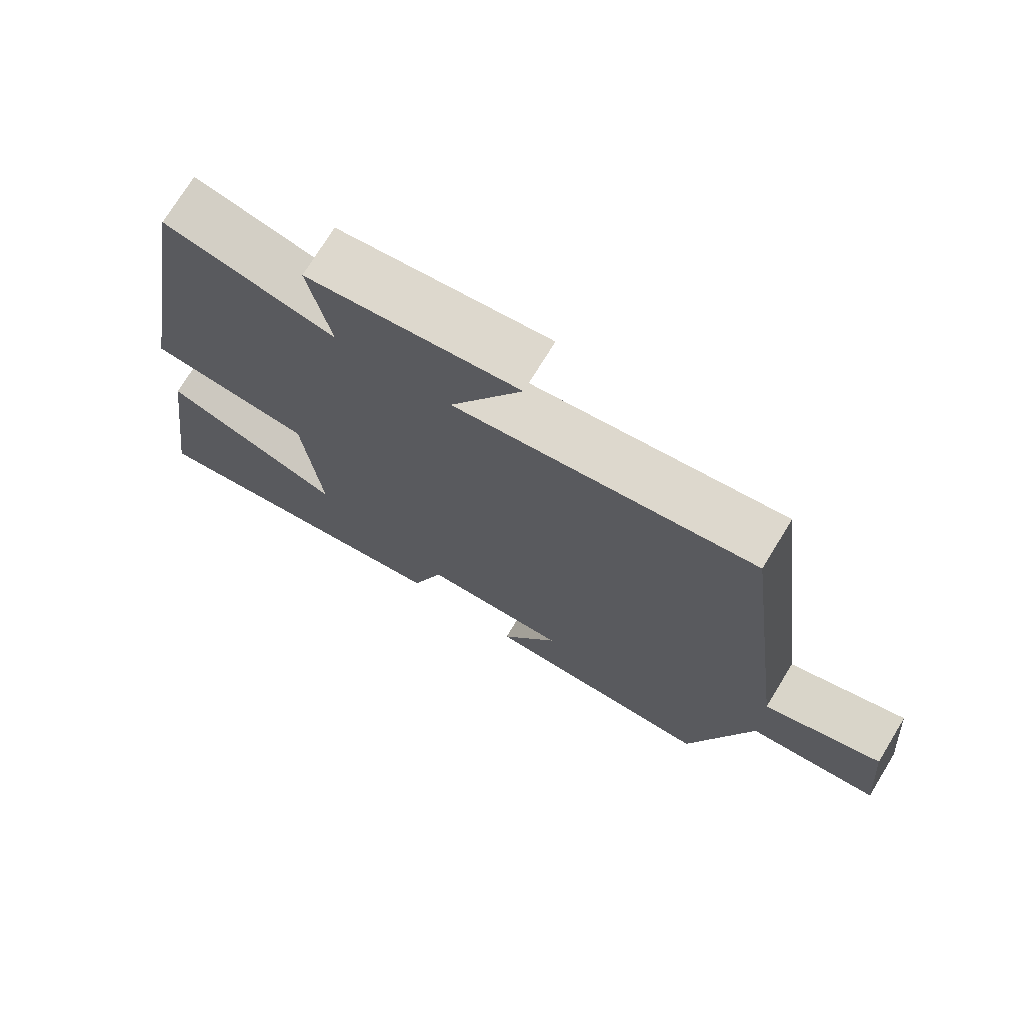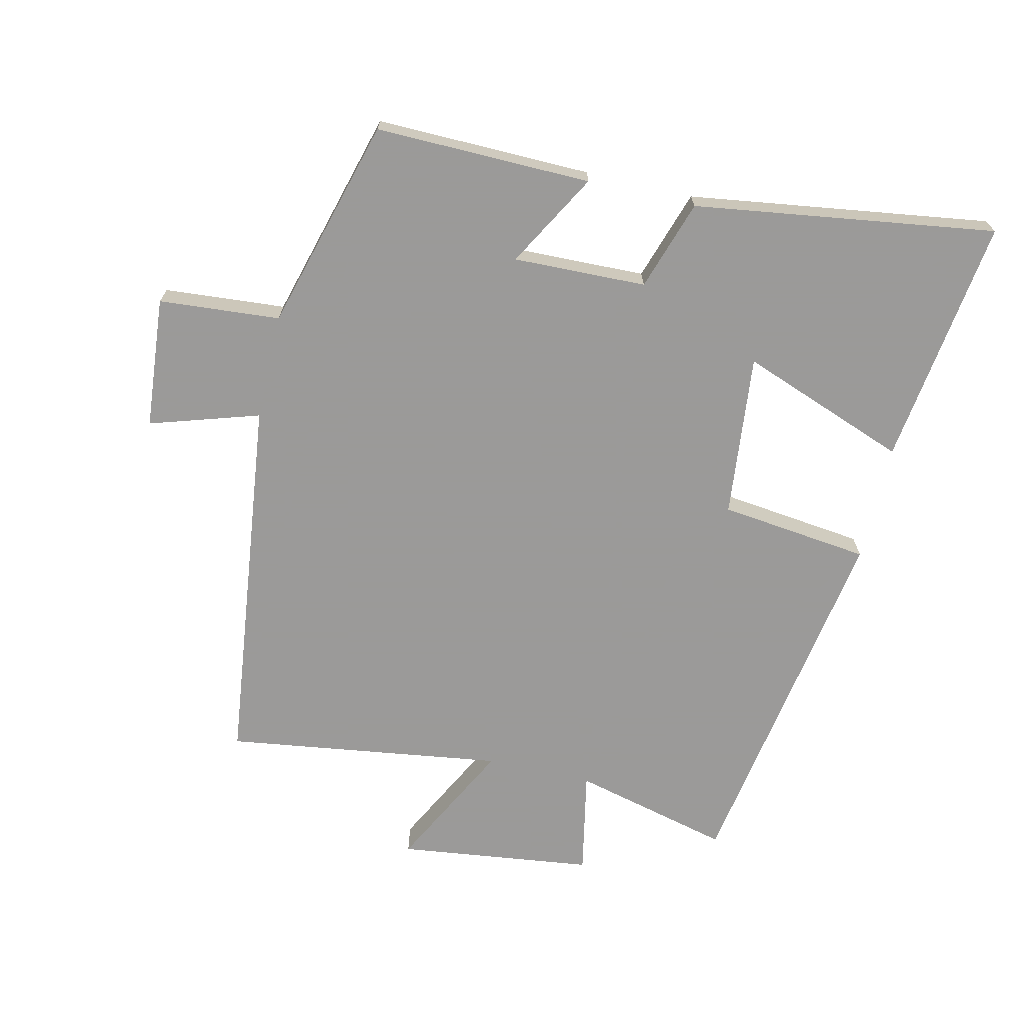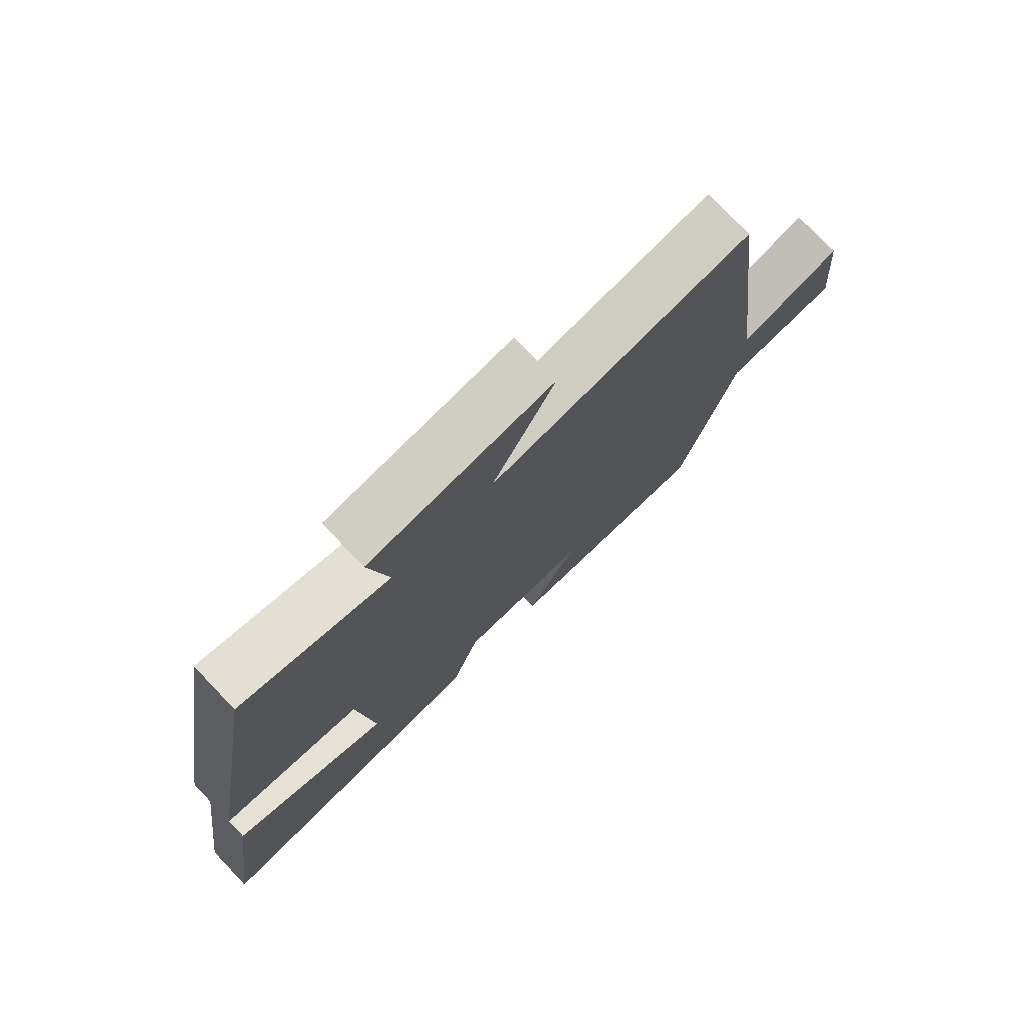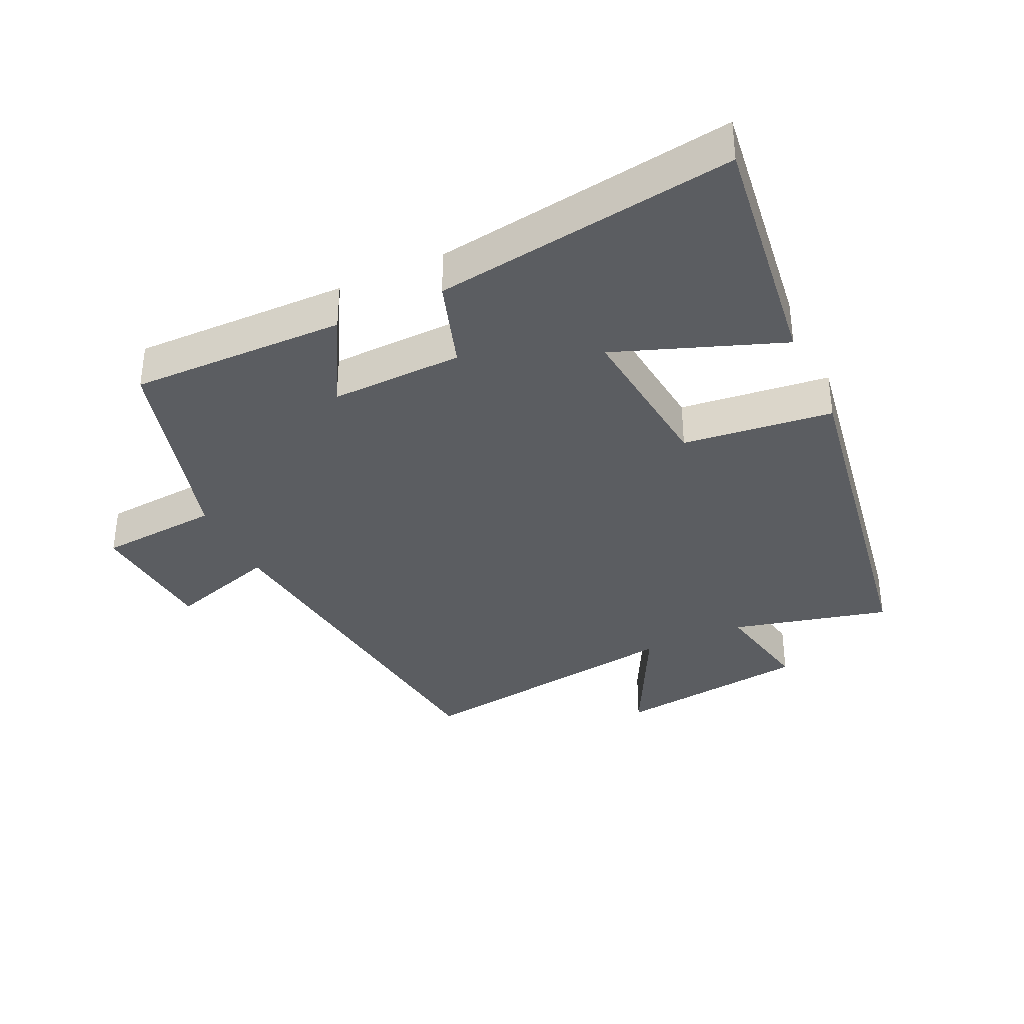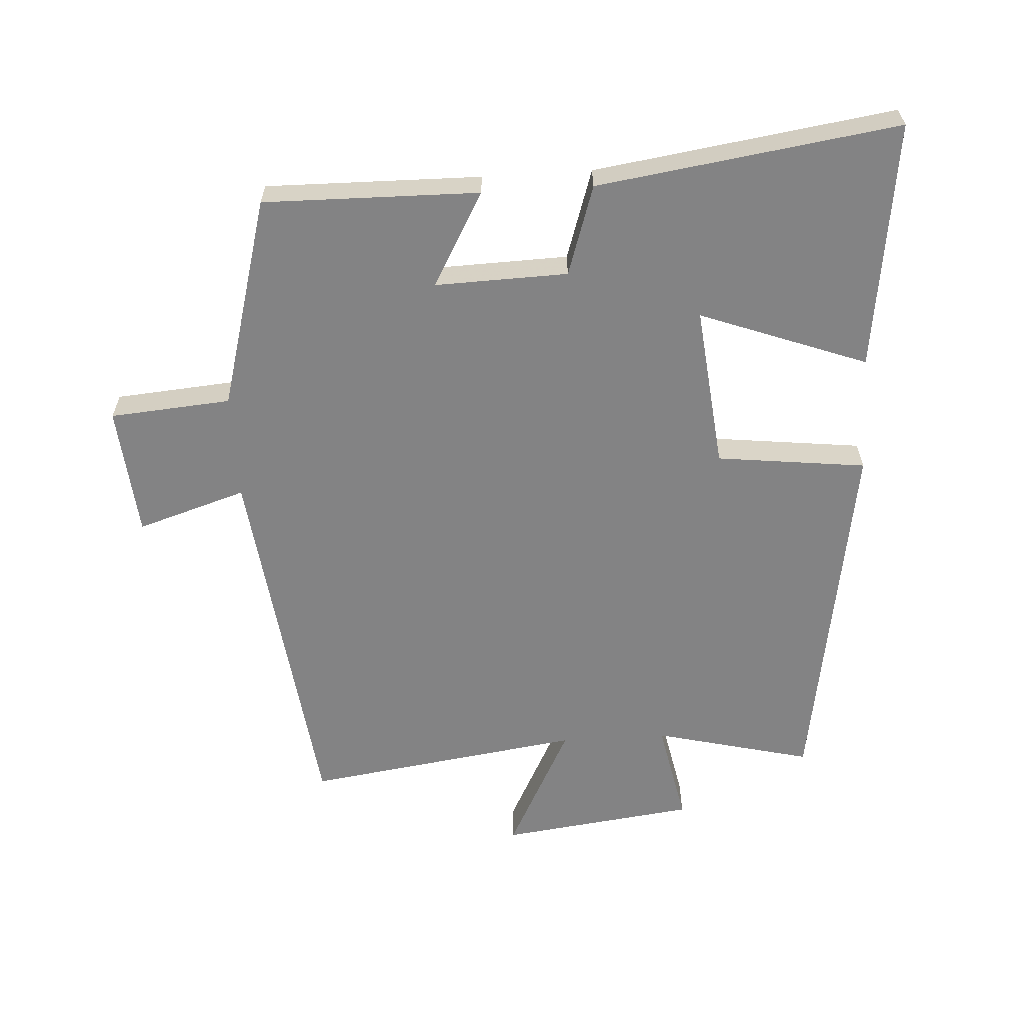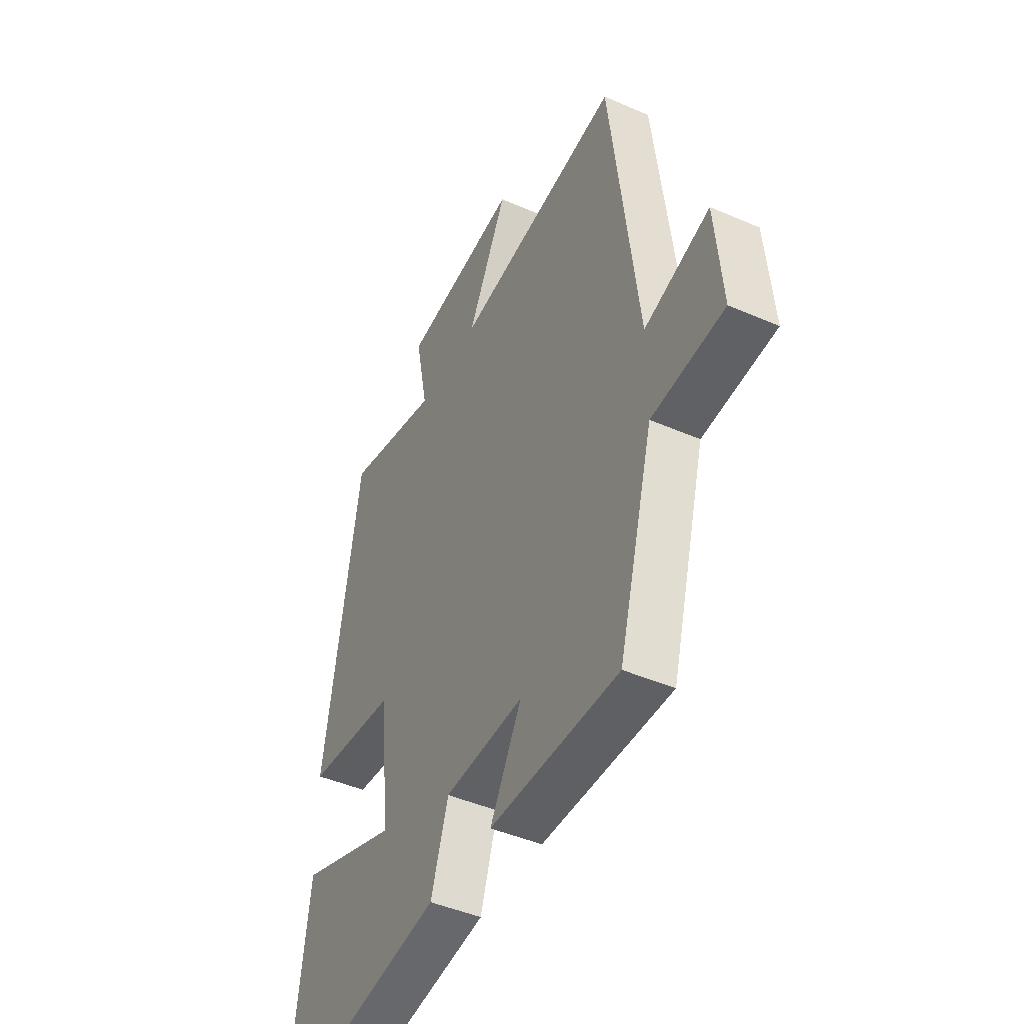
<metadata>
{"format":"obj","ext":"obj","renderer":"f3d","projection":"perspective","resolution":1024,"background":"white","views":[{"elev":73.2,"azim":31.4,"up":"+Z"},{"elev":-69.5,"azim":166.9,"up":"+Y"},{"elev":76.4,"azim":-43.7,"up":"+Z"},{"elev":-35.8,"azim":-154.9,"up":"+Y"},{"elev":-61.2,"azim":-176.5,"up":"+Y"},{"elev":-44.9,"azim":63.2,"up":"+Z"}]}
</metadata>
<code>
v 0.41 0.07 -0.505
v 0.079 0.07 -0.5
v 0.16 0.07 -0.356
v -0.044 0.07 -0.362
v -0.089 0.07 -0.5
v -0.551 0.07 -0.567
v -0.5 0.07 -0.186
v -0.244 0.07 -0.281
v -0.27 0.07 -0.031
v -0.5 0.07 -0.004
v -0.407 0.07 0.56
v -0.164 0.07 0.5
v -0.196 0.07 0.66
v 0.104 0.07 0.698
v 0.002 0.07 0.5
v 0.429 0.07 0.561
v 0.5 0.07 -0.016
v 0.668 0.07 0.037
v 0.686 0.07 -0.165
v 0.5 0.07 -0.18
v 0.41 0 -0.505
v 0.079 0 -0.5
v 0.16 0 -0.356
v -0.044 0 -0.362
v -0.089 0 -0.5
v -0.551 0 -0.567
v -0.5 0 -0.186
v -0.244 0 -0.281
v -0.27 0 -0.031
v -0.5 0 -0.004
v -0.407 0 0.56
v -0.164 0 0.5
v -0.196 0 0.66
v 0.104 0 0.698
v 0.002 0 0.5
v 0.429 0 0.561
v 0.5 0 -0.016
v 0.668 0 0.037
v 0.686 0 -0.165
v 0.5 0 -0.18
f 17 18 19 20
f 17 20 1
f 16 17 1
f 15 16 1
f 12 13 14 15
f 12 15 1
f 9 10 11 12
f 8 9 12
f 6 7 8
f 5 6 8
f 4 5 8
f 3 4 8 12
f 1 2 3
f 1 3 12
f 40 39 38 37
f 21 40 37
f 21 37 36
f 21 36 35
f 35 34 33 32
f 21 35 32
f 32 31 30 29
f 32 29 28
f 28 27 26
f 28 26 25
f 28 25 24
f 32 28 24 23
f 23 22 21
f 32 23 21
f 1 21 22 2
f 2 22 23 3
f 3 23 24 4
f 4 24 25 5
f 5 25 26 6
f 6 26 27 7
f 7 27 28 8
f 8 28 29 9
f 9 29 30 10
f 10 30 31 11
f 11 31 32 12
f 12 32 33 13
f 13 33 34 14
f 14 34 35 15
f 15 35 36 16
f 16 36 37 17
f 17 37 38 18
f 18 38 39 19
f 19 39 40 20
f 20 40 21 1

</code>
